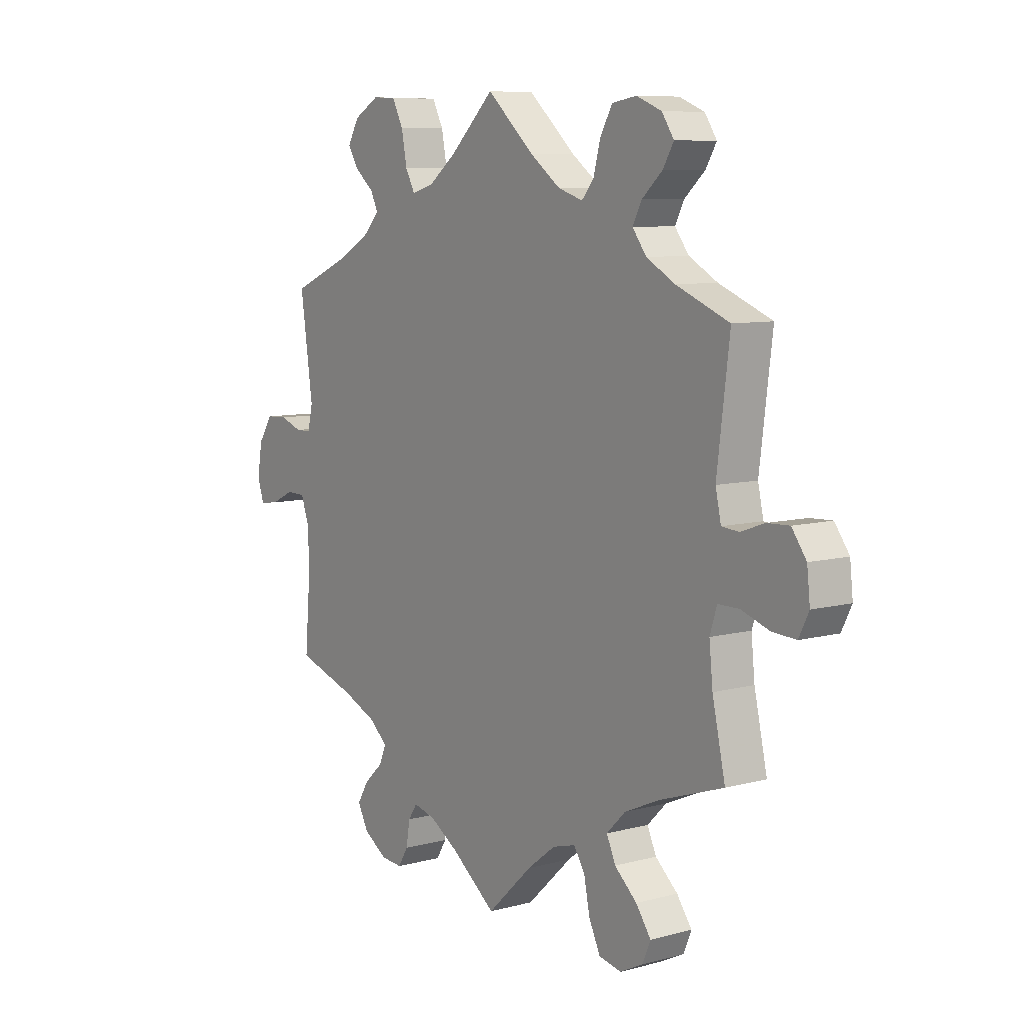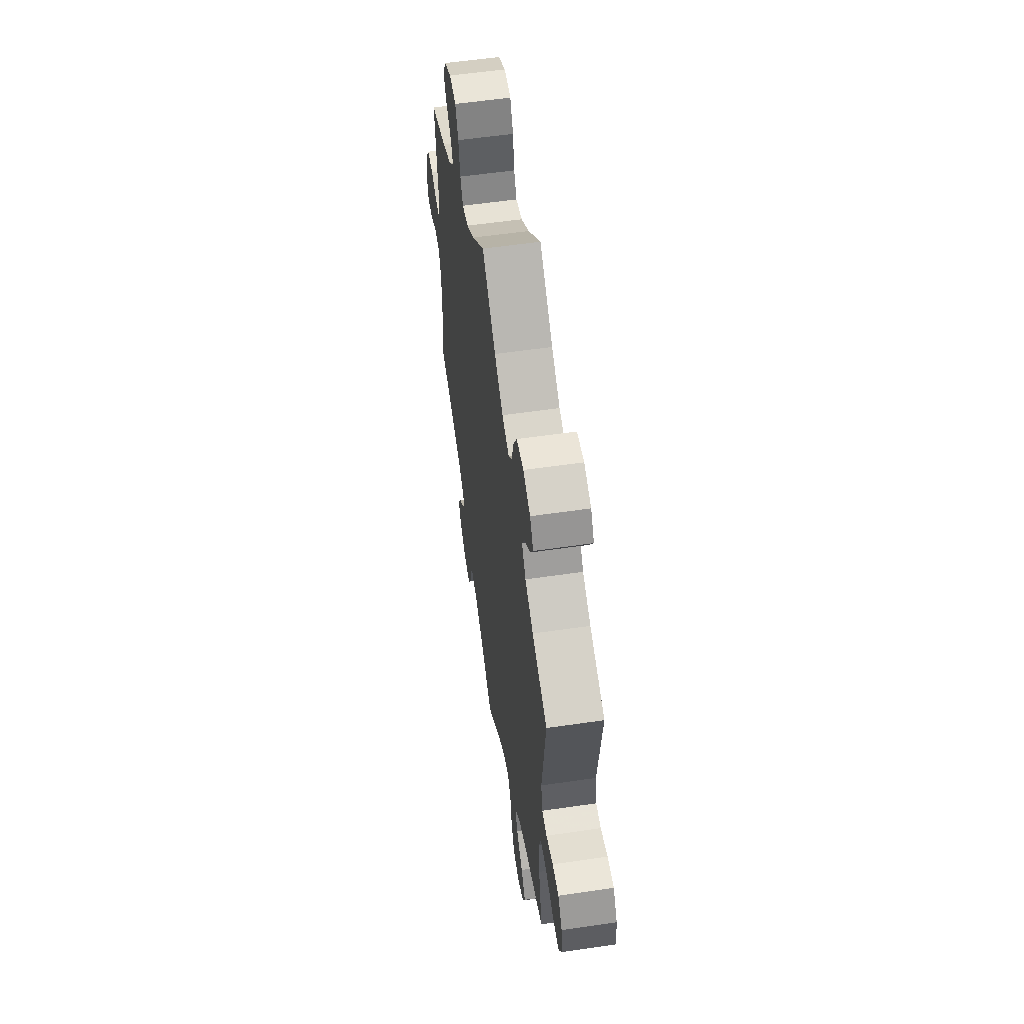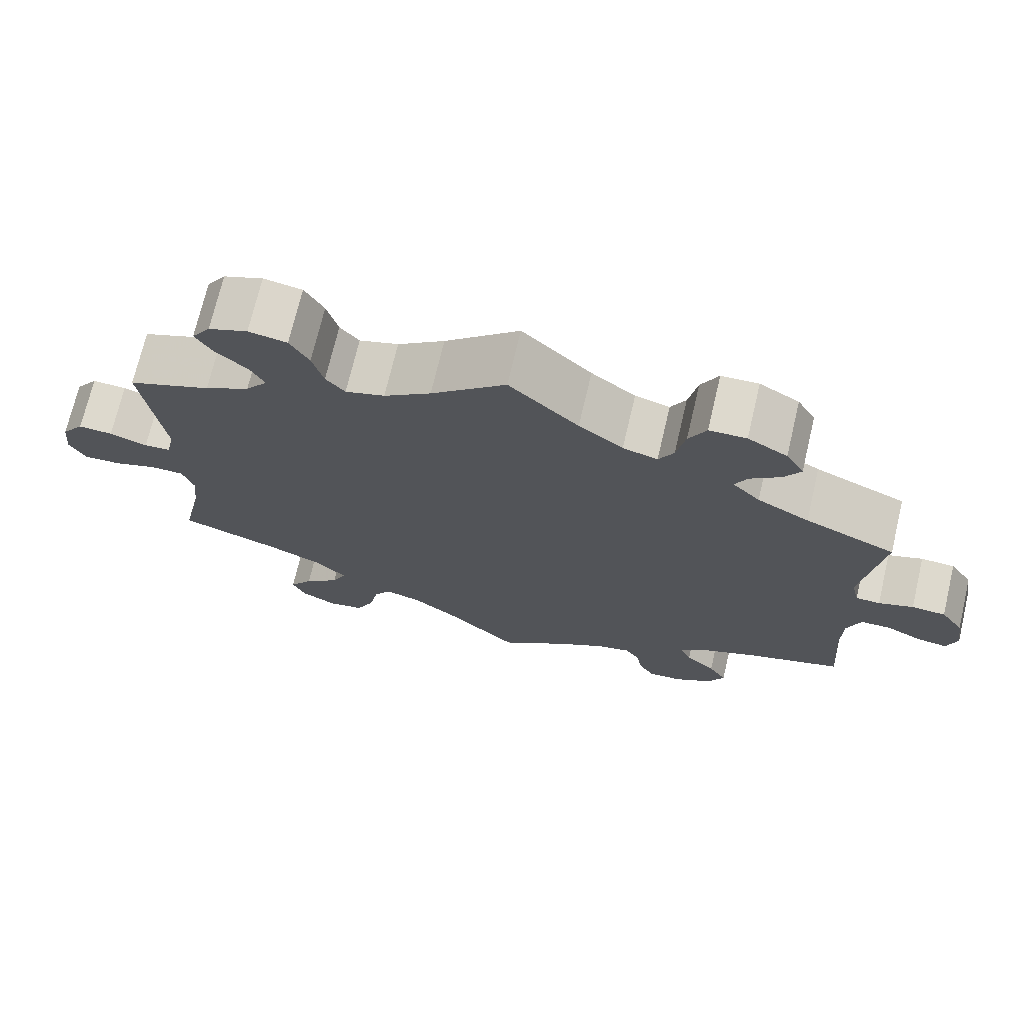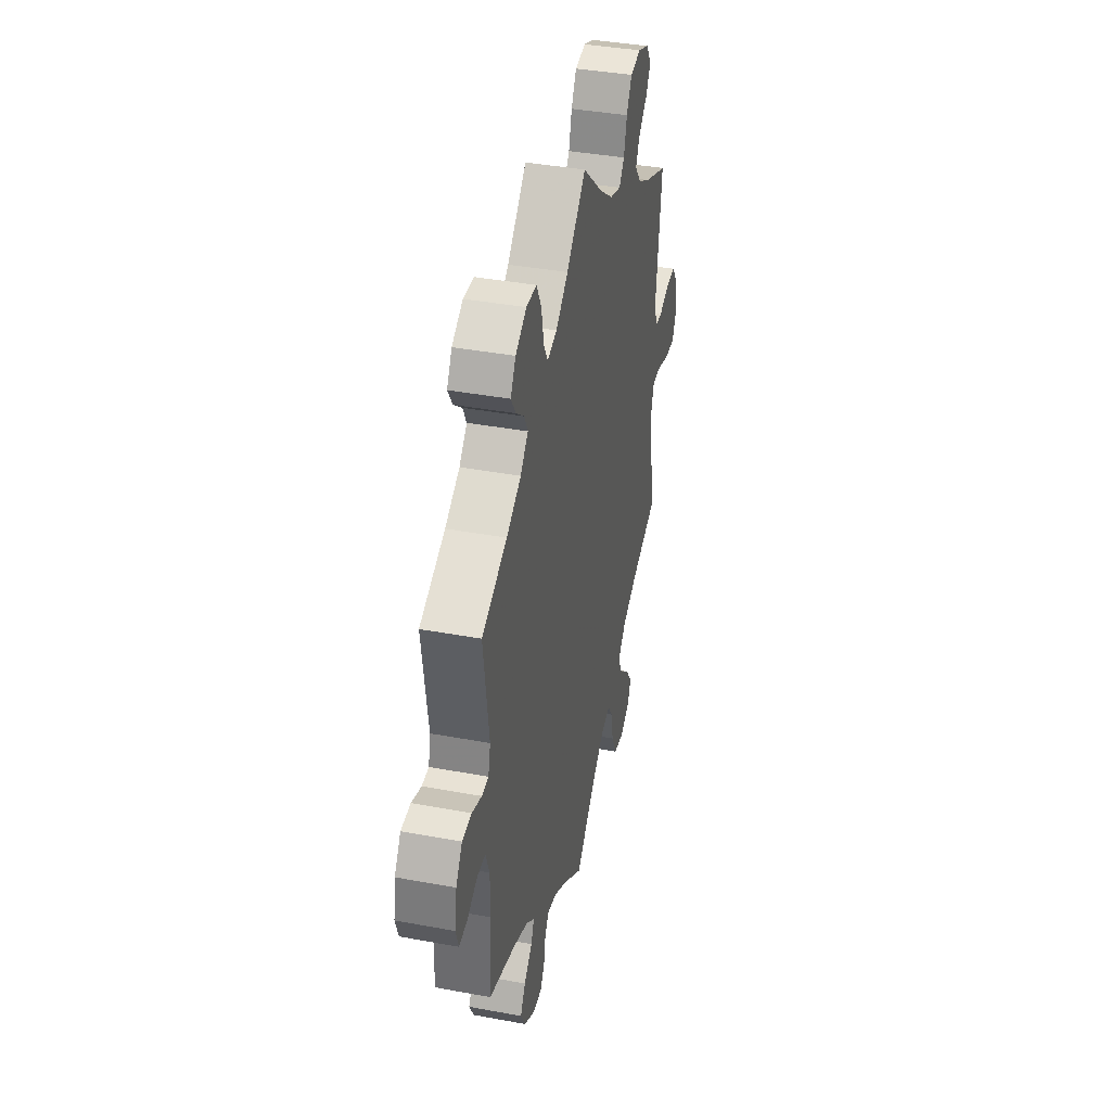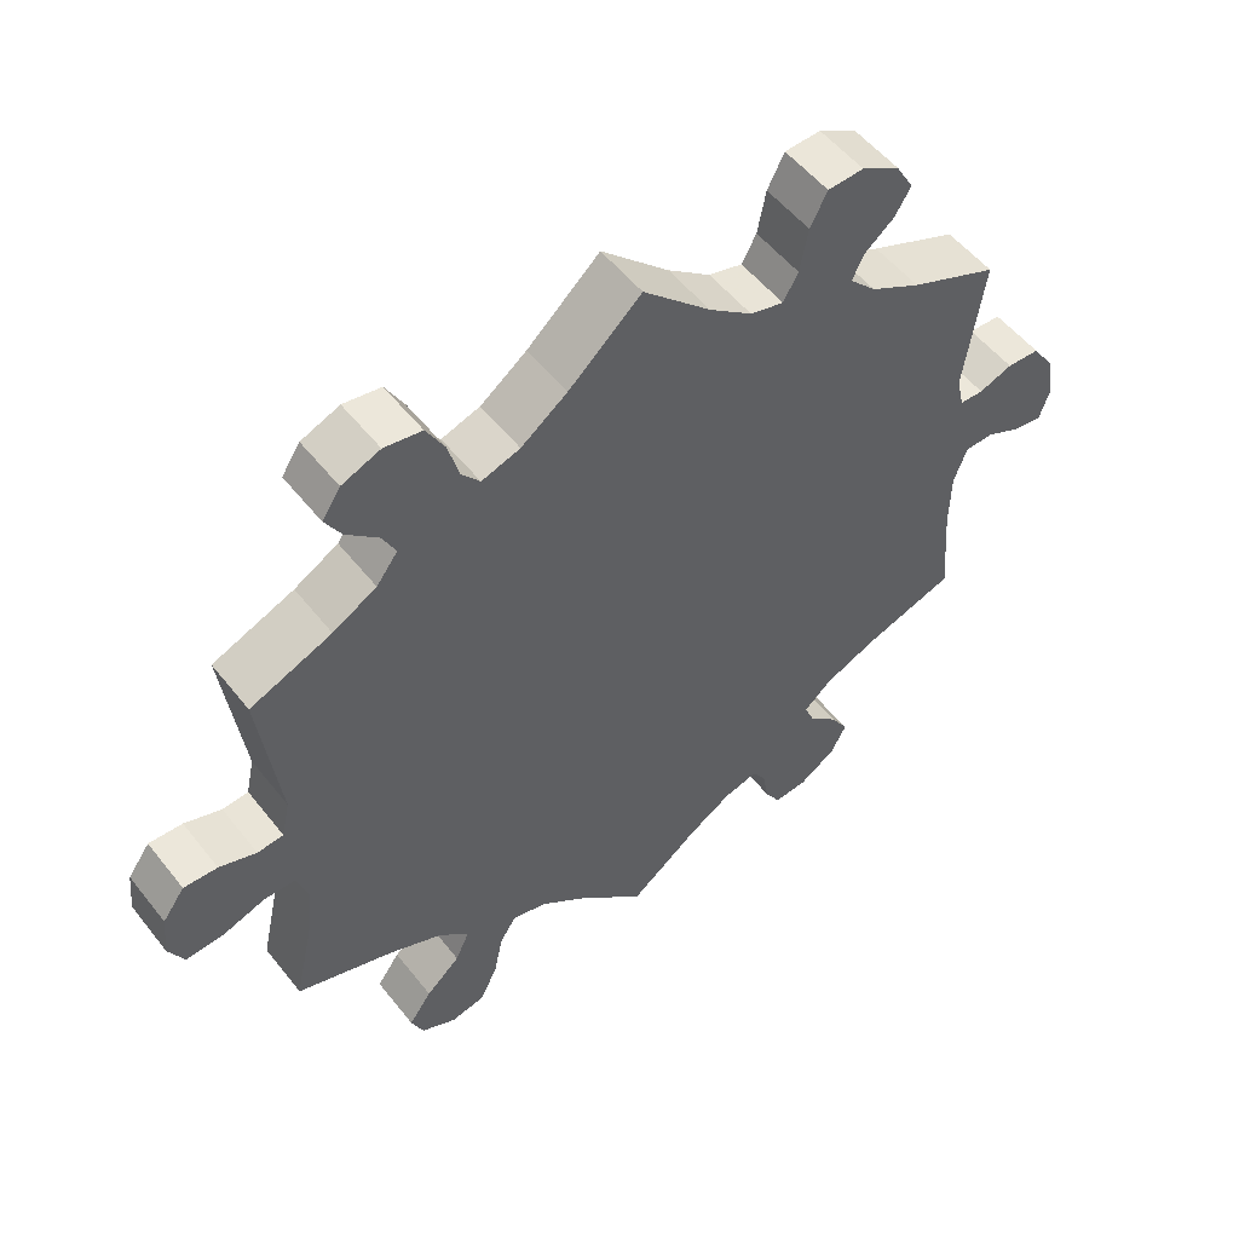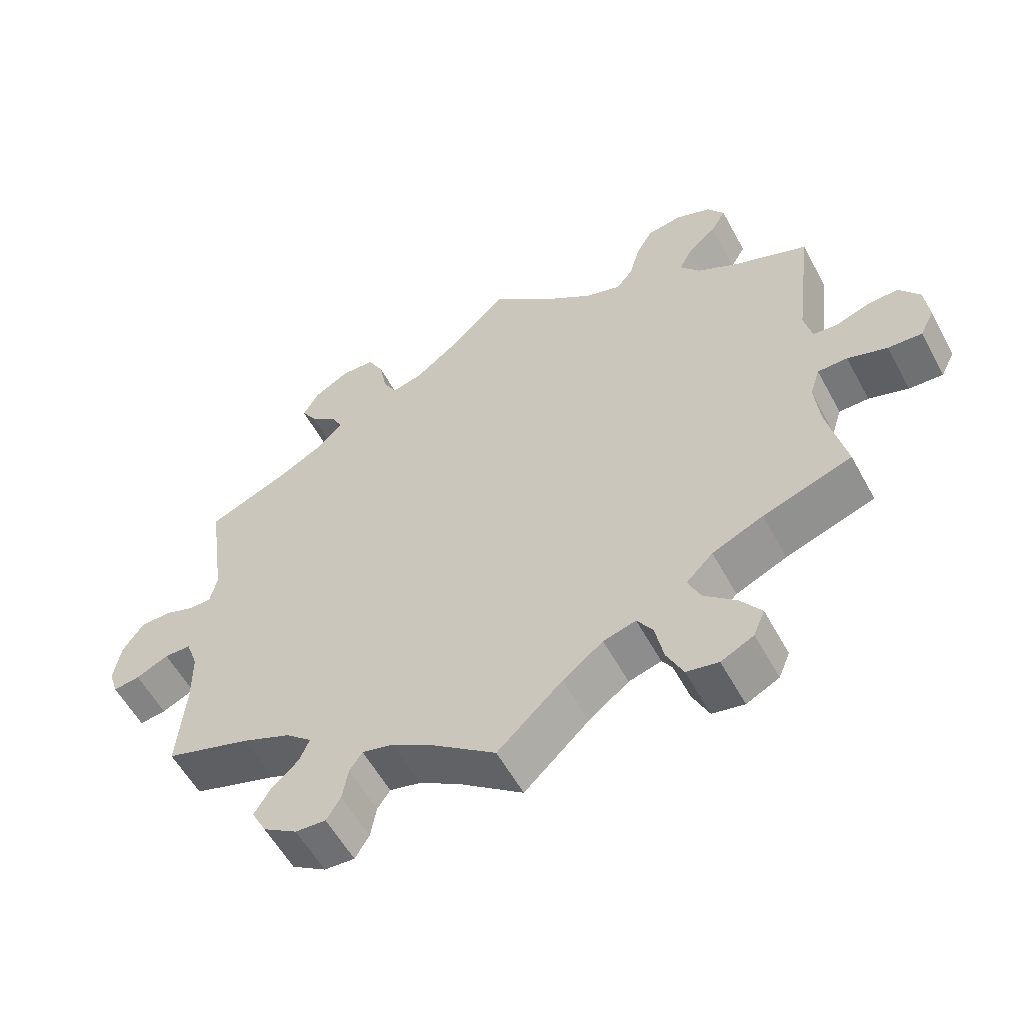
<metadata>
{"format":"obj","ext":"obj","renderer":"f3d","projection":"perspective","resolution":1024,"background":"white","views":[{"elev":8.3,"azim":53.9,"up":"+Z"},{"elev":56.8,"azim":81.3,"up":"+Z"},{"elev":71.8,"azim":-166.7,"up":"+Z"},{"elev":39.3,"azim":-77.0,"up":"+Z"},{"elev":53.4,"azim":142.6,"up":"+Z"},{"elev":-57.0,"azim":28.3,"up":"+Z"}]}
</metadata>
<code>
v 0.476 0.07 0.089
v 0.487 0.07 0.039
v 0.521 0.07 0.036
v 0.569 0.07 0.053
v 0.613 0.07 0.055
v 0.642 0.07 0.015
v 0.648 0.07 -0.041
v 0.628 0.07 -0.081
v 0.58 0.07 -0.078
v 0.524 0.07 -0.059
v 0.482 0.07 -0.059
v 0.468 0.07 -0.103
v 0.475 0.07 -0.172
v 0.501 0.07 -0.289
v 0.375 0.07 -0.332
v 0.303 0.07 -0.364
v 0.265 0.07 -0.402
v 0.283 0.07 -0.442
v 0.328 0.07 -0.482
v 0.358 0.07 -0.524
v 0.342 0.07 -0.562
v 0.296 0.07 -0.585
v 0.251 0.07 -0.576
v 0.228 0.07 -0.528
v 0.216 0.07 -0.469
v 0.194 0.07 -0.435
v 0.148 0.07 -0.448
v 0.091 0.07 -0.492
v 0 0.07 -0.578
v -0.091 0.07 -0.509
v -0.148 0.07 -0.474
v -0.192 0.07 -0.463
v -0.21 0.07 -0.49
v -0.218 0.07 -0.536
v -0.238 0.07 -0.569
v -0.281 0.07 -0.566
v -0.329 0.07 -0.535
v -0.35 0.07 -0.495
v -0.327 0.07 -0.457
v -0.289 0.07 -0.422
v -0.275 0.07 -0.389
v -0.312 0.07 -0.357
v -0.38 0.07 -0.328
v -0.501 0.07 -0.289
v -0.49 0.07 -0.159
v -0.491 0.07 -0.082
v -0.508 0.07 -0.034
v -0.546 0.07 -0.033
v -0.592 0.07 -0.055
v -0.63 0.07 -0.06
v -0.643 0.07 -0.02
v -0.633 0.07 0.039
v -0.604 0.07 0.082
v -0.561 0.07 0.084
v -0.517 0.07 0.068
v -0.486 0.07 0.069
v -0.476 0.07 0.112
v -0.501 0.07 0.289
v -0.386 0.07 0.338
v -0.32 0.07 0.374
v -0.285 0.07 0.41
v -0.301 0.07 0.442
v -0.339 0.07 0.473
v -0.36 0.07 0.507
v -0.337 0.07 0.547
v -0.287 0.07 0.576
v -0.24 0.07 0.574
v -0.218 0.07 0.531
v -0.207 0.07 0.474
v -0.188 0.07 0.439
v -0.144 0.07 0.451
v -0.088 0.07 0.494
v 0 0.07 0.578
v 0.095 0.07 0.493
v 0.155 0.07 0.449
v 0.205 0.07 0.433
v 0.229 0.07 0.462
v 0.243 0.07 0.514
v 0.267 0.07 0.557
v 0.316 0.07 0.565
v 0.366 0.07 0.545
v 0.39 0.07 0.509
v 0.369 0.07 0.473
v 0.328 0.07 0.436
v 0.31 0.07 0.401
v 0.338 0.07 0.364
v 0.395 0.07 0.332
v 0.501 0.07 0.289
v 0.476 0 0.089
v 0.487 0 0.039
v 0.521 0 0.036
v 0.569 0 0.053
v 0.613 0 0.055
v 0.642 0 0.015
v 0.648 0 -0.041
v 0.628 0 -0.081
v 0.58 0 -0.078
v 0.524 0 -0.059
v 0.482 0 -0.059
v 0.468 0 -0.103
v 0.475 0 -0.172
v 0.501 0 -0.289
v 0.375 0 -0.332
v 0.303 0 -0.364
v 0.265 0 -0.402
v 0.283 0 -0.442
v 0.328 0 -0.482
v 0.358 0 -0.524
v 0.342 0 -0.562
v 0.296 0 -0.585
v 0.251 0 -0.576
v 0.228 0 -0.528
v 0.216 0 -0.469
v 0.194 0 -0.435
v 0.148 0 -0.448
v 0.091 0 -0.492
v 0 0 -0.578
v -0.091 0 -0.509
v -0.148 0 -0.474
v -0.192 0 -0.463
v -0.21 0 -0.49
v -0.218 0 -0.536
v -0.238 0 -0.569
v -0.281 0 -0.566
v -0.329 0 -0.535
v -0.35 0 -0.495
v -0.327 0 -0.457
v -0.289 0 -0.422
v -0.275 0 -0.389
v -0.312 0 -0.357
v -0.38 0 -0.328
v -0.501 0 -0.289
v -0.49 0 -0.159
v -0.491 0 -0.082
v -0.508 0 -0.034
v -0.546 0 -0.033
v -0.592 0 -0.055
v -0.63 0 -0.06
v -0.643 0 -0.02
v -0.633 0 0.039
v -0.604 0 0.082
v -0.561 0 0.084
v -0.517 0 0.068
v -0.486 0 0.069
v -0.476 0 0.112
v -0.501 0 0.289
v -0.386 0 0.338
v -0.32 0 0.374
v -0.285 0 0.41
v -0.301 0 0.442
v -0.339 0 0.473
v -0.36 0 0.507
v -0.337 0 0.547
v -0.287 0 0.576
v -0.24 0 0.574
v -0.218 0 0.531
v -0.207 0 0.474
v -0.188 0 0.439
v -0.144 0 0.451
v -0.088 0 0.494
v 0 0 0.578
v 0.095 0 0.493
v 0.155 0 0.449
v 0.205 0 0.433
v 0.229 0 0.462
v 0.243 0 0.514
v 0.267 0 0.557
v 0.316 0 0.565
v 0.366 0 0.545
v 0.39 0 0.509
v 0.369 0 0.473
v 0.328 0 0.436
v 0.31 0 0.401
v 0.338 0 0.364
v 0.395 0 0.332
v 0.501 0 0.289
f 87 88 1
f 86 87 1 2
f 85 86 2
f 81 82 83 84
f 81 84 85
f 80 81 85
f 77 78 79 80
f 76 77 80 85
f 72 73 74
f 71 72 74 75
f 70 71 75 76
f 66 67 68 69
f 66 69 70
f 65 66 70
f 62 63 64 65
f 61 62 65 70
f 60 61 70 76
f 57 58 59
f 56 57 59 60
f 52 53 54 55
f 52 55 56
f 51 52 56
f 48 49 50 51
f 47 48 51 56
f 46 47 56 60
f 43 44 45
f 42 43 45 46
f 41 42 46 60
f 37 38 39 40
f 37 40 41
f 36 37 41
f 33 34 35 36
f 32 33 36 41
f 31 32 41 60
f 28 29 30
f 27 28 30 31
f 26 27 31 60
f 22 23 24 25
f 18 19 20 21
f 18 21 22 25
f 13 14 15
f 12 13 15 16
f 11 12 16 17
f 7 8 9 10
f 7 10 11
f 6 7 11
f 3 4 5 6
f 2 3 6 11
f 85 2 11 17
f 60 76 85 17
f 25 26 60
f 17 18 25 60
f 89 176 175
f 90 89 175 174
f 90 174 173
f 172 171 170 169
f 173 172 169
f 173 169 168
f 168 167 166 165
f 173 168 165 164
f 162 161 160
f 163 162 160 159
f 164 163 159 158
f 157 156 155 154
f 158 157 154
f 158 154 153
f 153 152 151 150
f 158 153 150 149
f 164 158 149 148
f 147 146 145
f 148 147 145 144
f 143 142 141 140
f 144 143 140
f 144 140 139
f 139 138 137 136
f 144 139 136 135
f 148 144 135 134
f 133 132 131
f 134 133 131 130
f 148 134 130 129
f 128 127 126 125
f 129 128 125
f 129 125 124
f 124 123 122 121
f 129 124 121 120
f 148 129 120 119
f 118 117 116
f 119 118 116 115
f 148 119 115 114
f 113 112 111 110
f 109 108 107 106
f 113 110 109 106
f 103 102 101
f 104 103 101 100
f 105 104 100 99
f 98 97 96 95
f 99 98 95
f 99 95 94
f 94 93 92 91
f 99 94 91 90
f 105 99 90 173
f 105 173 164 148
f 148 114 113
f 148 113 106 105
f 1 89 90 2
f 2 90 91 3
f 3 91 92 4
f 4 92 93 5
f 5 93 94 6
f 6 94 95 7
f 7 95 96 8
f 8 96 97 9
f 9 97 98 10
f 10 98 99 11
f 11 99 100 12
f 12 100 101 13
f 13 101 102 14
f 14 102 103 15
f 15 103 104 16
f 16 104 105 17
f 17 105 106 18
f 18 106 107 19
f 19 107 108 20
f 20 108 109 21
f 21 109 110 22
f 22 110 111 23
f 23 111 112 24
f 24 112 113 25
f 25 113 114 26
f 26 114 115 27
f 27 115 116 28
f 28 116 117 29
f 29 117 118 30
f 30 118 119 31
f 31 119 120 32
f 32 120 121 33
f 33 121 122 34
f 34 122 123 35
f 35 123 124 36
f 36 124 125 37
f 37 125 126 38
f 38 126 127 39
f 39 127 128 40
f 40 128 129 41
f 41 129 130 42
f 42 130 131 43
f 43 131 132 44
f 44 132 133 45
f 45 133 134 46
f 46 134 135 47
f 47 135 136 48
f 48 136 137 49
f 49 137 138 50
f 50 138 139 51
f 51 139 140 52
f 52 140 141 53
f 53 141 142 54
f 54 142 143 55
f 55 143 144 56
f 56 144 145 57
f 57 145 146 58
f 58 146 147 59
f 59 147 148 60
f 60 148 149 61
f 61 149 150 62
f 62 150 151 63
f 63 151 152 64
f 64 152 153 65
f 65 153 154 66
f 66 154 155 67
f 67 155 156 68
f 68 156 157 69
f 69 157 158 70
f 70 158 159 71
f 71 159 160 72
f 72 160 161 73
f 73 161 162 74
f 74 162 163 75
f 75 163 164 76
f 76 164 165 77
f 77 165 166 78
f 78 166 167 79
f 79 167 168 80
f 80 168 169 81
f 81 169 170 82
f 82 170 171 83
f 83 171 172 84
f 84 172 173 85
f 85 173 174 86
f 86 174 175 87
f 87 175 176 88
f 88 176 89 1

</code>
